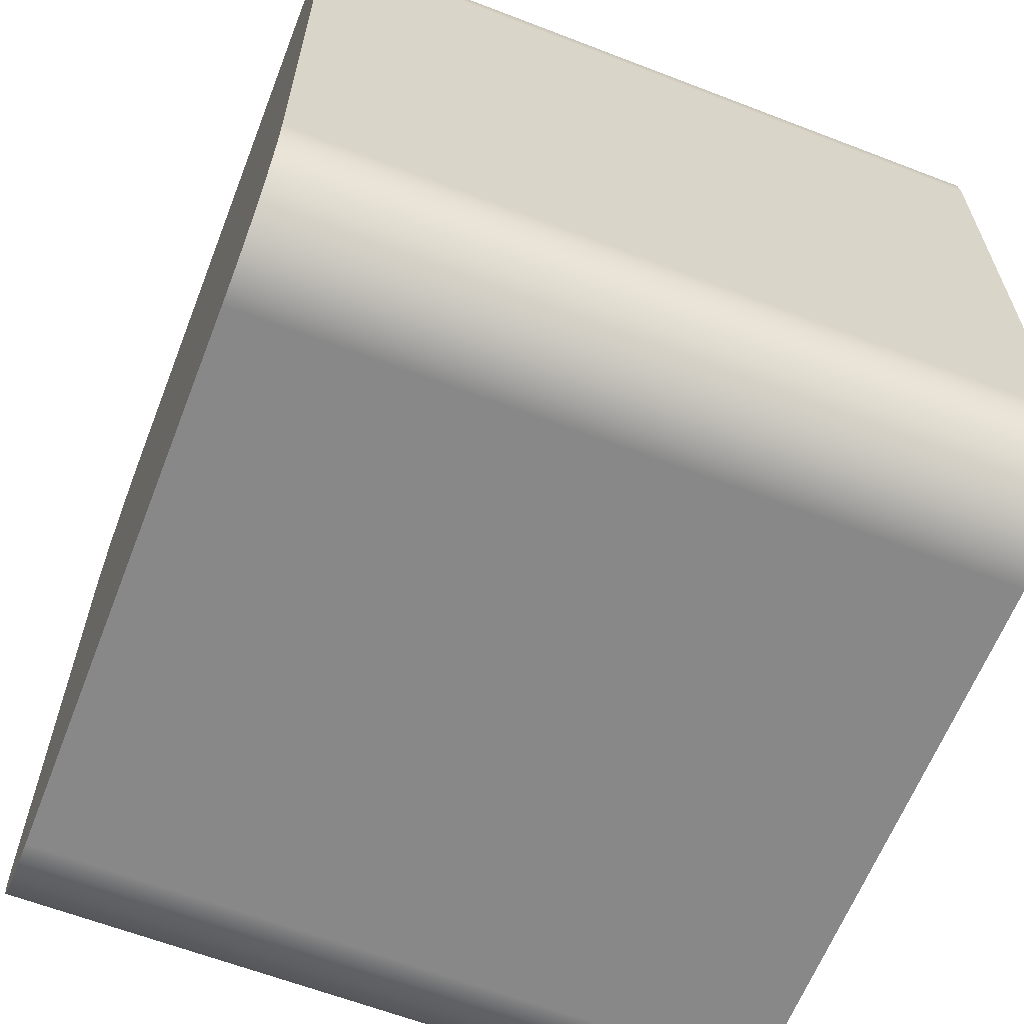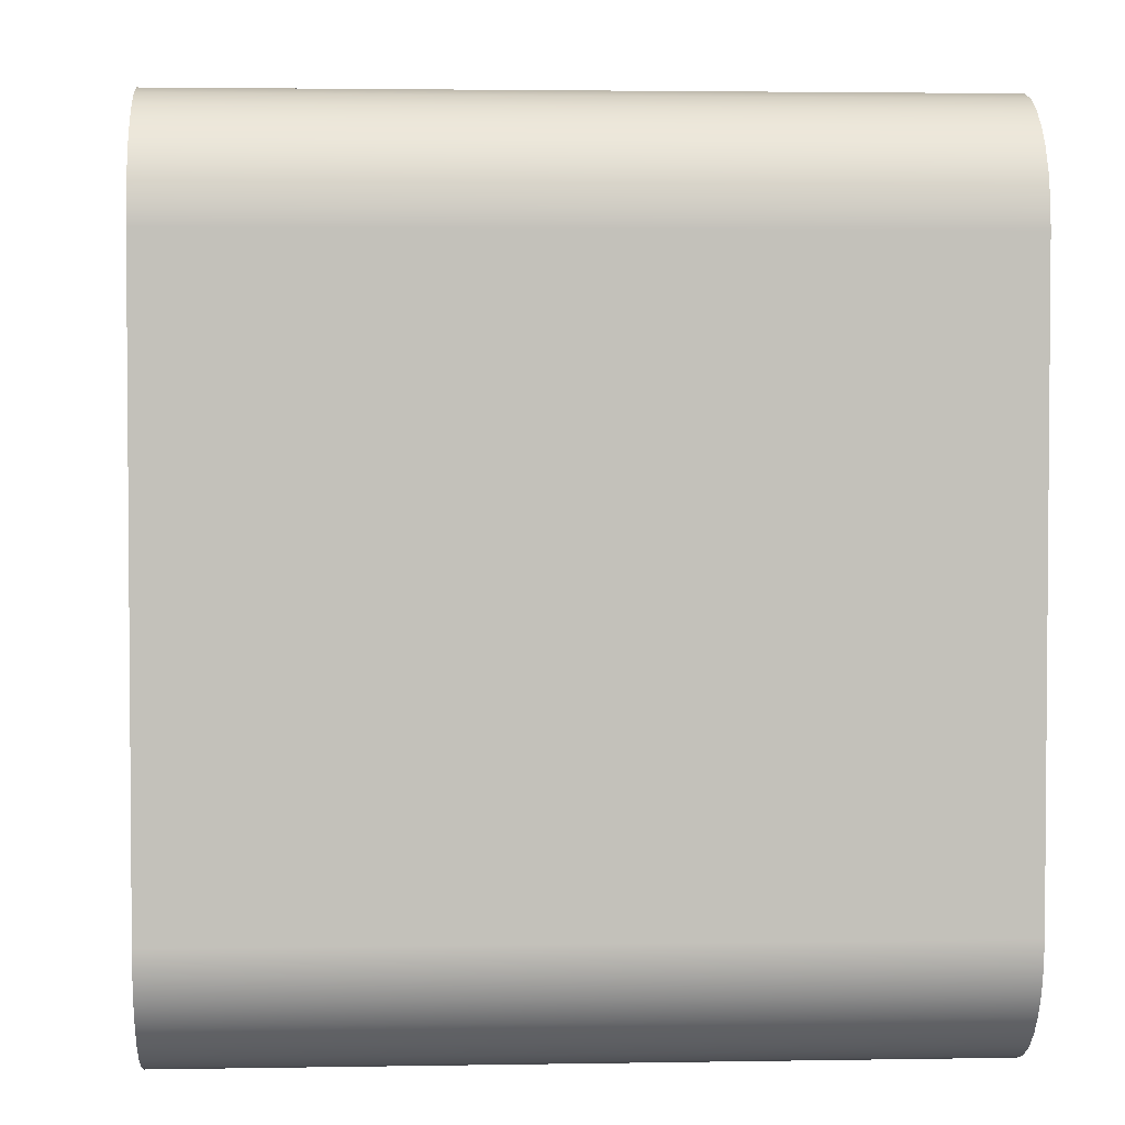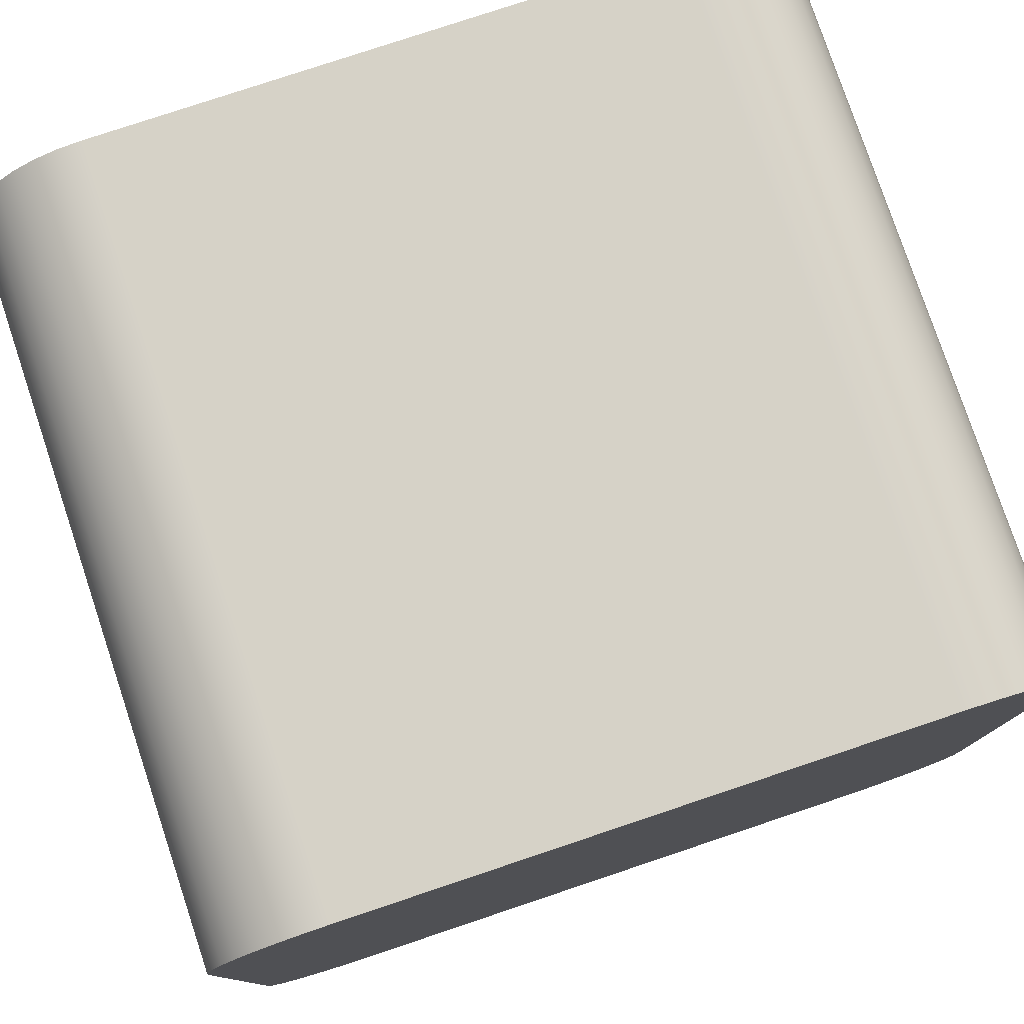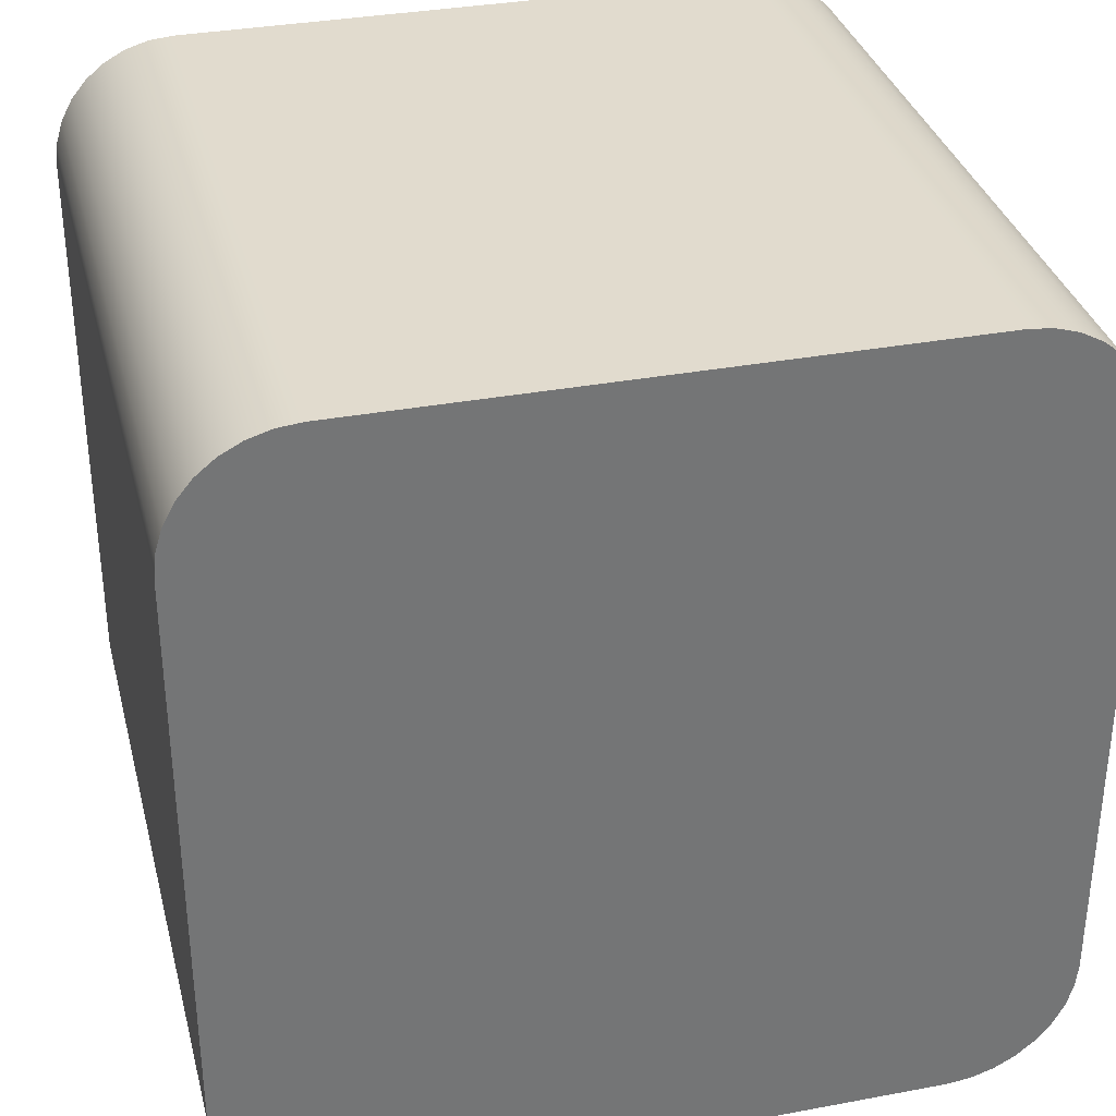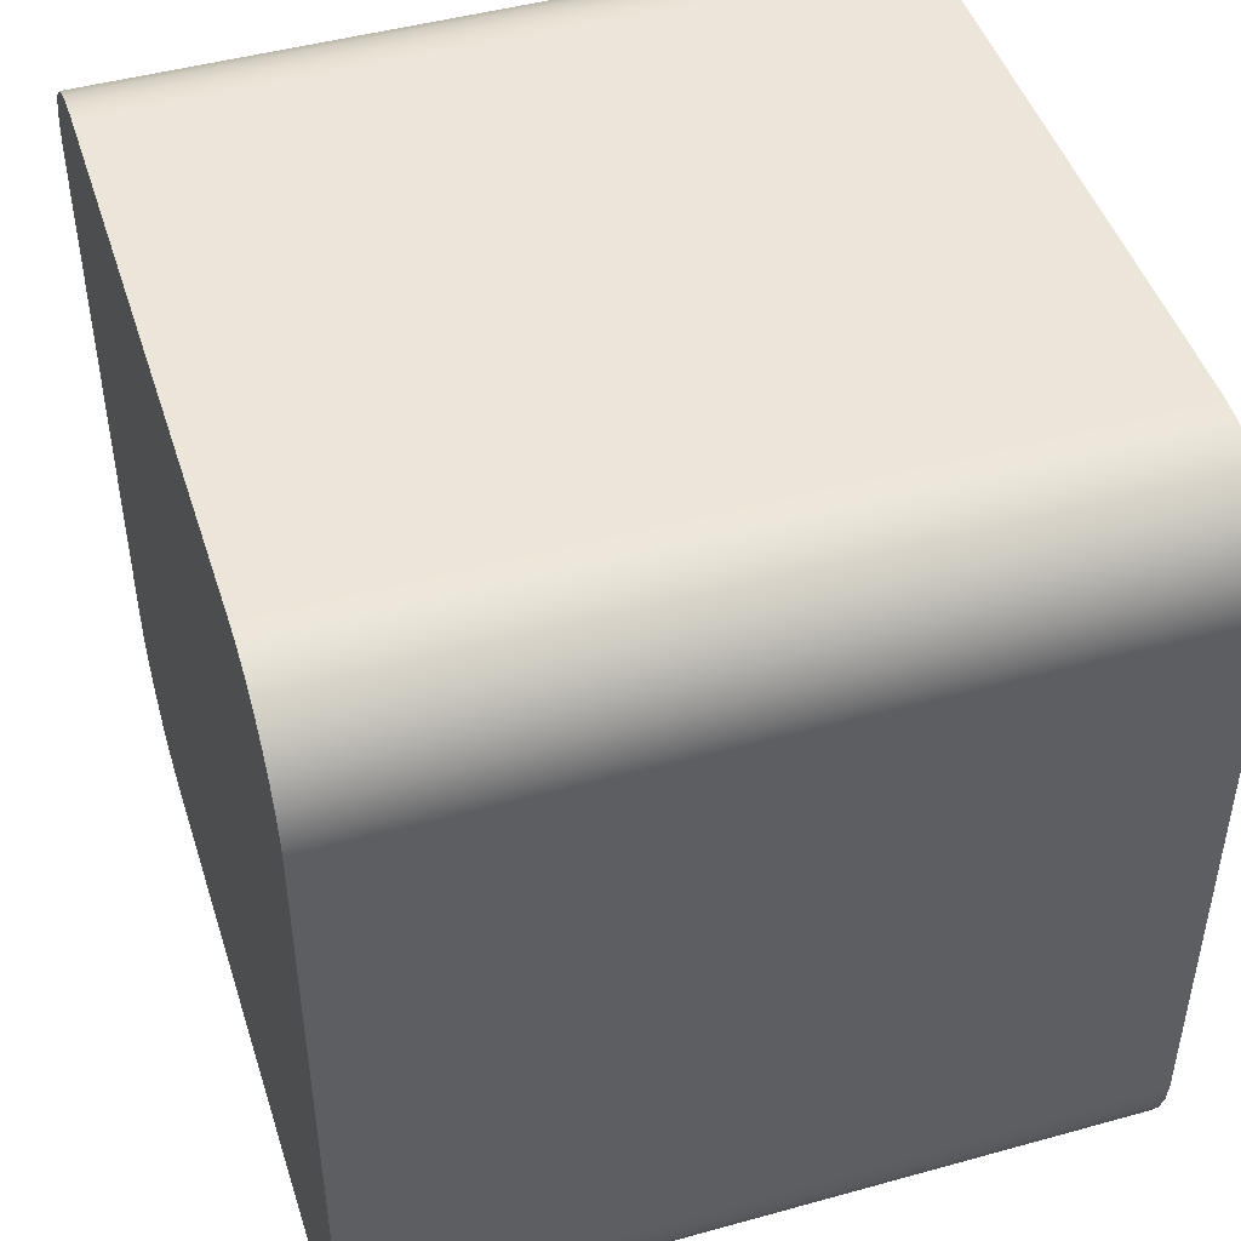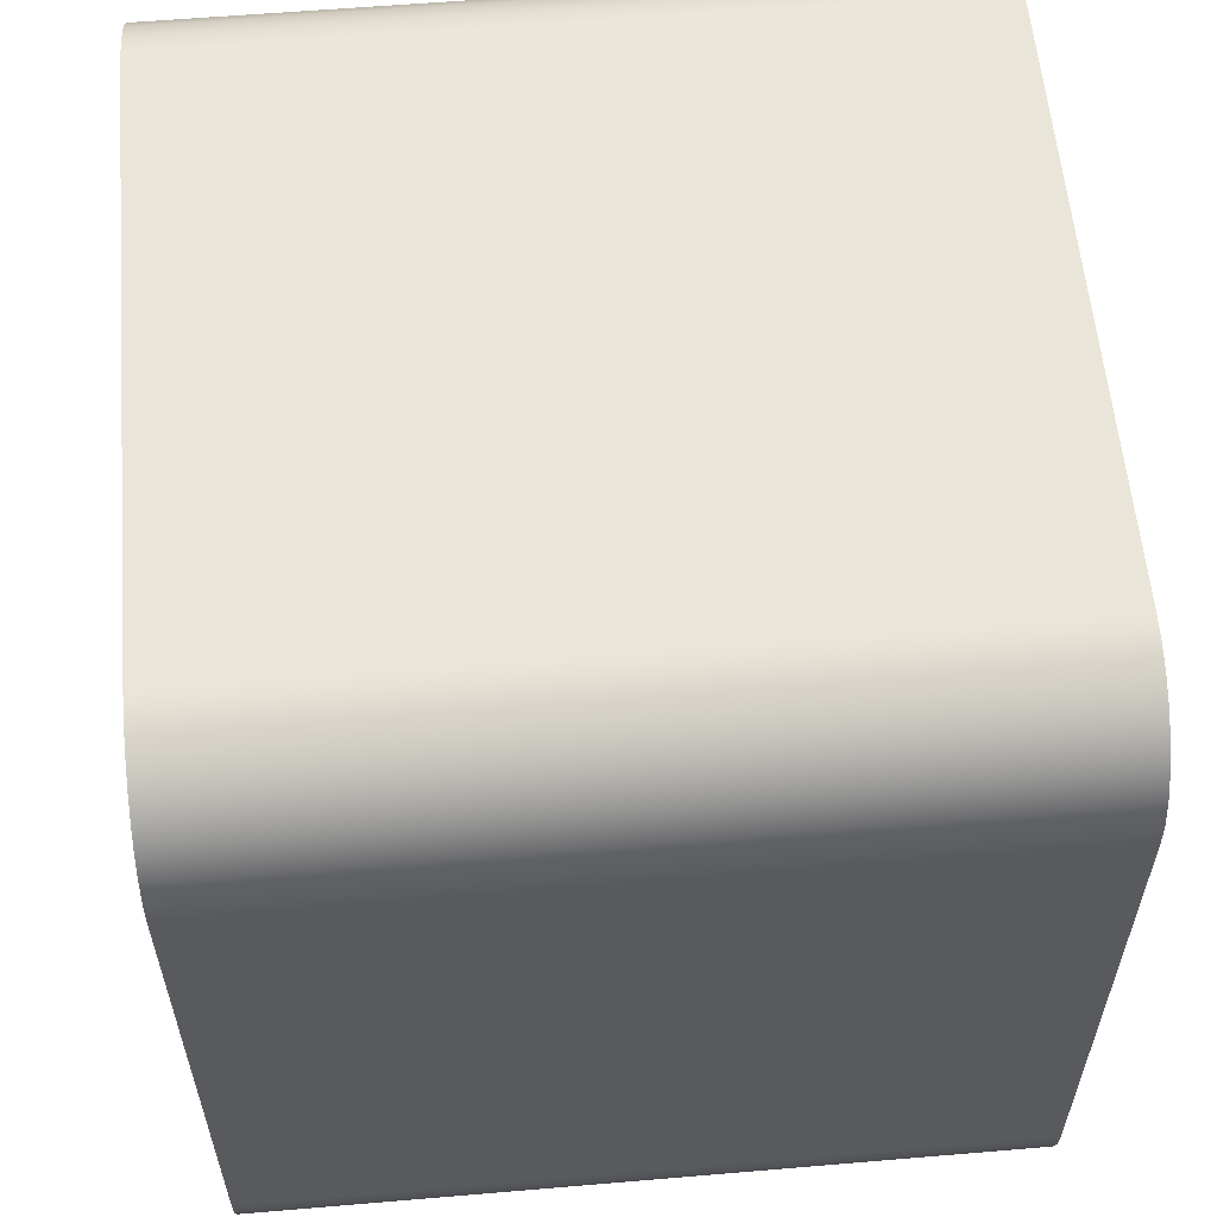
<metadata>
{"format":"obj","ext":"obj","renderer":"f3d","projection":"perspective","resolution":1024,"background":"white","views":[{"elev":-62.9,"azim":-21.3,"up":"+Y"},{"elev":2.9,"azim":-3.4,"up":"+Z"},{"elev":78.5,"azim":71.5,"up":"+Y"},{"elev":33.9,"azim":75.8,"up":"+Z"},{"elev":46.7,"azim":-17.5,"up":"+Z"},{"elev":58.5,"azim":175.0,"up":"+Z"}]}
</metadata>
<code>
v -9 10 7
v 9 10 7
v 9 10 -7
v -9 10 -7
v -9 7 -10
v 9 7 -10
v 9 -7 -10
v -9 -7 -10
v -9 -10 -7
v 9 -10 -7
v 9 -10 7
v -9 -10 7
v -9 -7 10
v 9 -7 10
v 9 7 10
v -9 7 10
v 9 -10 -7
v 9 -9.942 -7.585
v 9 -9.772 -8.148
v 9 -9.494 -8.667
v 9 -9.121 -9.121
v 9 -8.667 -9.494
v 9 -8.148 -9.772
v 9 -7.585 -9.942
v 9 -7 -10
v 9 7 -10
v 9 7.585 -9.942
v 9 8.148 -9.772
v 9 8.667 -9.494
v 9 9.121 -9.121
v 9 9.494 -8.667
v 9 9.772 -8.148
v 9 9.942 -7.585
v 9 10 -7
v 9 10 7
v 9 9.942 7.585
v 9 9.772 8.148
v 9 9.494 8.667
v 9 9.121 9.121
v 9 8.667 9.494
v 9 8.148 9.772
v 9 7.585 9.942
v 9 7 10
v 9 -7 10
v 9 -7.585 9.942
v 9 -8.148 9.772
v 9 -8.667 9.494
v 9 -9.121 9.121
v 9 -9.494 8.667
v 9 -9.772 8.148
v 9 -9.942 7.585
v 9 -10 7
v -9 10 -7
v 9 10 -7
v 9 9.942 -7.585
v 9 9.772 -8.148
v 9 9.494 -8.667
v 9 9.121 -9.121
v 9 8.667 -9.494
v 9 8.148 -9.772
v 9 7.585 -9.942
v 9 7 -10
v -9 7 -10
v -9 7.585 -9.942
v -9 8.148 -9.772
v -9 8.667 -9.494
v -9 9.121 -9.121
v -9 9.494 -8.667
v -9 9.772 -8.148
v -9 9.942 -7.585
v -9 -7 -10
v -9 -7.585 -9.942
v -9 -8.148 -9.772
v -9 -8.667 -9.494
v -9 -9.121 -9.121
v -9 -9.494 -8.667
v -9 -9.772 -8.148
v -9 -9.942 -7.585
v -9 -10 -7
v -9 -10 7
v -9 -9.942 7.585
v -9 -9.772 8.148
v -9 -9.494 8.667
v -9 -9.121 9.121
v -9 -8.667 9.494
v -9 -8.148 9.772
v -9 -7.585 9.942
v -9 -7 10
v -9 7 10
v -9 7.585 9.942
v -9 8.148 9.772
v -9 8.667 9.494
v -9 9.121 9.121
v -9 9.494 8.667
v -9 9.772 8.148
v -9 9.942 7.585
v -9 10 7
v -9 10 -7
v -9 9.942 -7.585
v -9 9.772 -8.148
v -9 9.494 -8.667
v -9 9.121 -9.121
v -9 8.667 -9.494
v -9 8.148 -9.772
v -9 7.585 -9.942
v -9 7 -10
v -9 -7 -10
v 9 -7 -10
v 9 -7.585 -9.942
v 9 -8.148 -9.772
v 9 -8.667 -9.494
v 9 -9.121 -9.121
v 9 -9.494 -8.667
v 9 -9.772 -8.148
v 9 -9.942 -7.585
v 9 -10 -7
v -9 -10 -7
v -9 -9.942 -7.585
v -9 -9.772 -8.148
v -9 -9.494 -8.667
v -9 -9.121 -9.121
v -9 -8.667 -9.494
v -9 -8.148 -9.772
v -9 -7.585 -9.942
v -9 7 10
v 9 7 10
v 9 7.585 9.942
v 9 8.148 9.772
v 9 8.667 9.494
v 9 9.121 9.121
v 9 9.494 8.667
v 9 9.772 8.148
v 9 9.942 7.585
v 9 10 7
v -9 10 7
v -9 9.942 7.585
v -9 9.772 8.148
v -9 9.494 8.667
v -9 9.121 9.121
v -9 8.667 9.494
v -9 8.148 9.772
v -9 7.585 9.942
v -9 -10 7
v 9 -10 7
v 9 -9.942 7.585
v 9 -9.772 8.148
v 9 -9.494 8.667
v 9 -9.121 9.121
v 9 -8.667 9.494
v 9 -8.148 9.772
v 9 -7.585 9.942
v 9 -7 10
v -9 -7 10
v -9 -7.585 9.942
v -9 -8.148 9.772
v -9 -8.667 9.494
v -9 -9.121 9.121
v -9 -9.494 8.667
v -9 -9.772 8.148
v -9 -9.942 7.585
f 2 3 1
f 1 3 4
f 6 7 5
f 5 7 8
f 10 11 9
f 9 11 12
f 14 15 13
f 13 15 16
f 18 25 17
f 17 25 43
f 17 43 44
f 18 19 25
f 25 19 20
f 25 20 21
f 21 22 25
f 25 22 23
f 25 23 24
f 43 25 35
f 35 25 26
f 35 26 34
f 34 26 27
f 34 27 28
f 28 29 34
f 34 29 30
f 34 30 31
f 31 32 34
f 34 32 33
f 36 37 35
f 35 37 38
f 35 38 39
f 39 40 35
f 35 40 41
f 35 41 42
f 42 43 35
f 45 46 44
f 44 46 47
f 44 47 48
f 48 49 44
f 44 49 50
f 44 50 51
f 51 52 44
f 44 52 17
f 53 54 70
f 70 54 55
f 70 55 69
f 69 55 56
f 69 56 68
f 68 56 57
f 68 57 67
f 67 57 58
f 67 58 66
f 66 58 59
f 66 59 65
f 65 59 60
f 65 60 64
f 64 60 61
f 64 61 63
f 63 61 62
f 72 73 71
f 71 73 74
f 71 74 75
f 75 76 71
f 71 76 77
f 71 77 78
f 78 79 71
f 71 79 80
f 71 80 106
f 106 80 88
f 106 88 98
f 98 88 89
f 98 89 97
f 97 89 90
f 97 90 91
f 80 81 88
f 88 81 82
f 88 82 83
f 83 84 88
f 88 84 85
f 88 85 86
f 86 87 88
f 91 92 97
f 97 92 93
f 97 93 94
f 94 95 97
f 97 95 96
f 99 100 98
f 98 100 101
f 98 101 102
f 102 103 98
f 98 103 104
f 98 104 105
f 105 106 98
f 107 108 124
f 124 108 109
f 124 109 123
f 123 109 110
f 123 110 122
f 122 110 111
f 122 111 121
f 121 111 112
f 121 112 120
f 120 112 113
f 120 113 119
f 119 113 114
f 119 114 118
f 118 114 115
f 118 115 117
f 117 115 116
f 125 126 142
f 142 126 127
f 142 127 141
f 141 127 128
f 141 128 140
f 140 128 129
f 140 129 139
f 139 129 130
f 139 130 138
f 138 130 131
f 138 131 137
f 137 131 132
f 137 132 136
f 136 132 133
f 136 133 135
f 135 133 134
f 143 144 160
f 160 144 145
f 160 145 159
f 159 145 146
f 159 146 158
f 158 146 147
f 158 147 157
f 157 147 148
f 157 148 156
f 156 148 149
f 156 149 155
f 155 149 150
f 155 150 154
f 154 150 151
f 154 151 153
f 153 151 152

</code>
